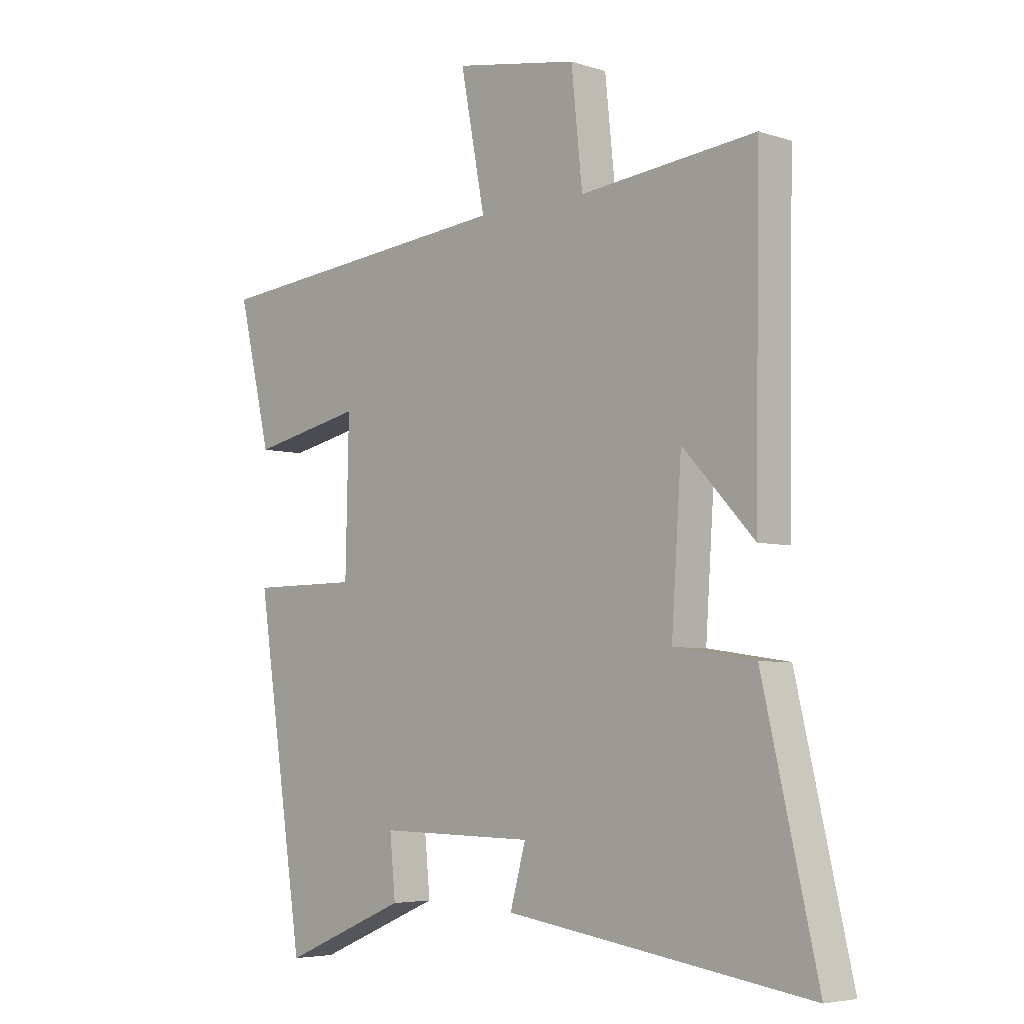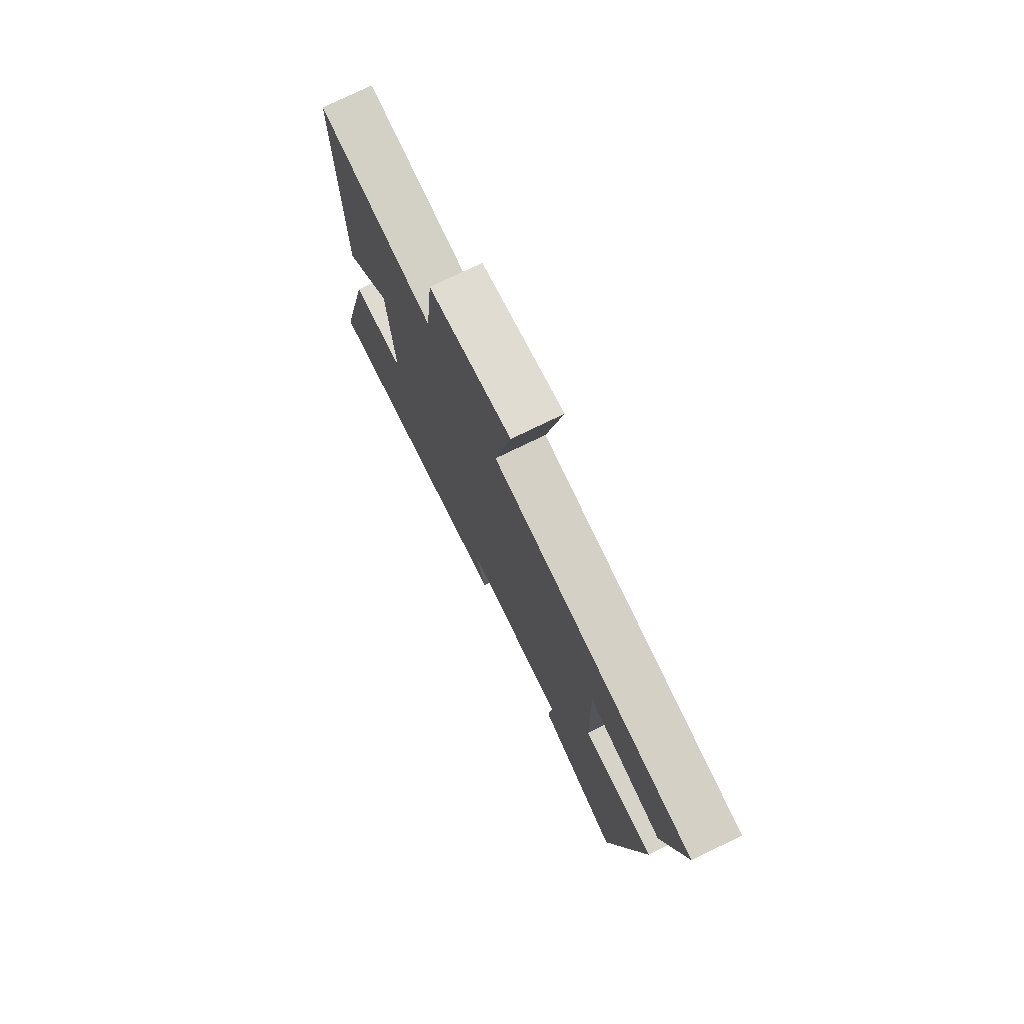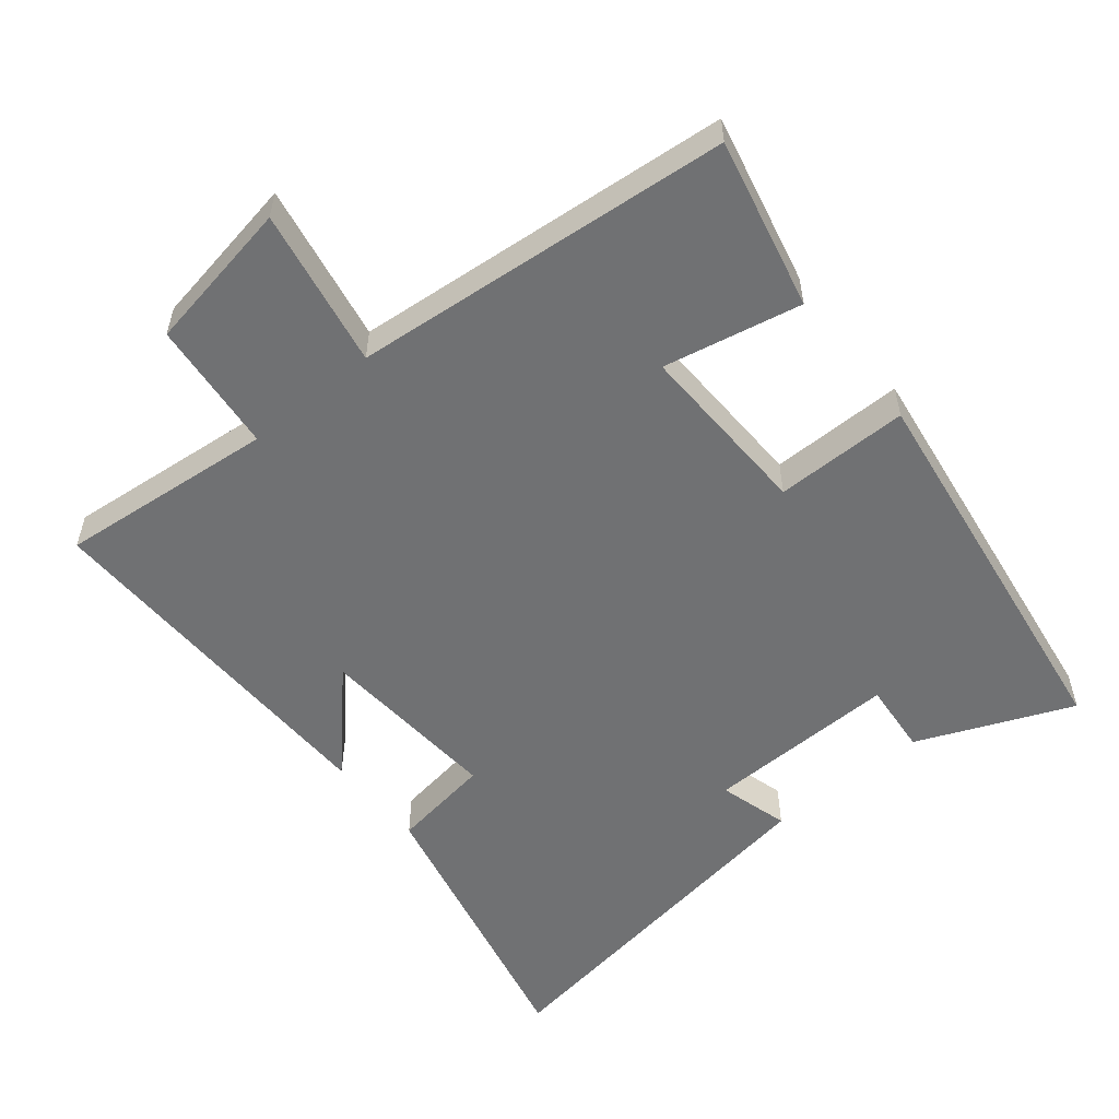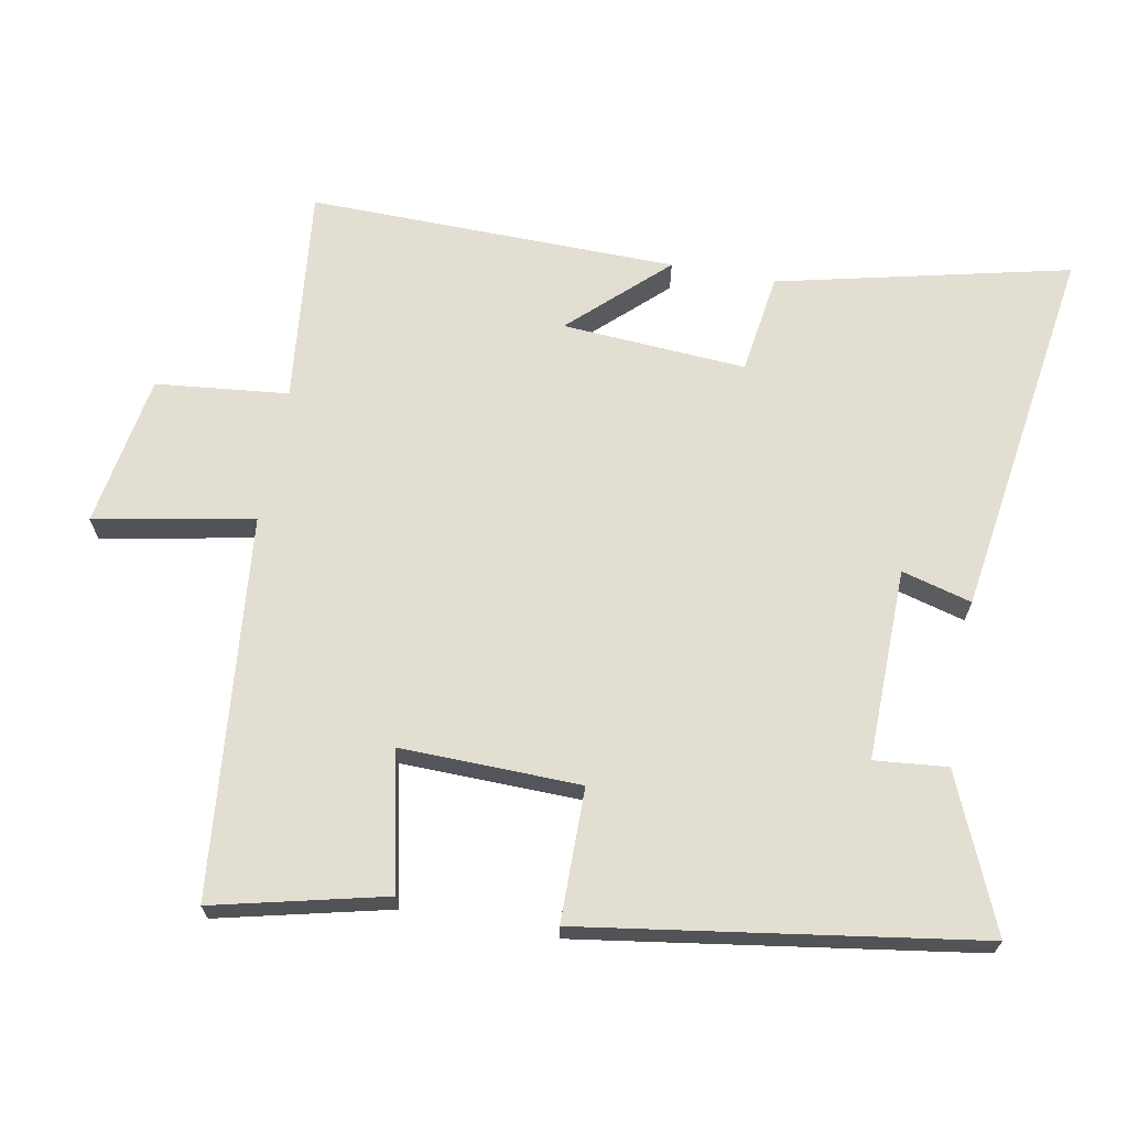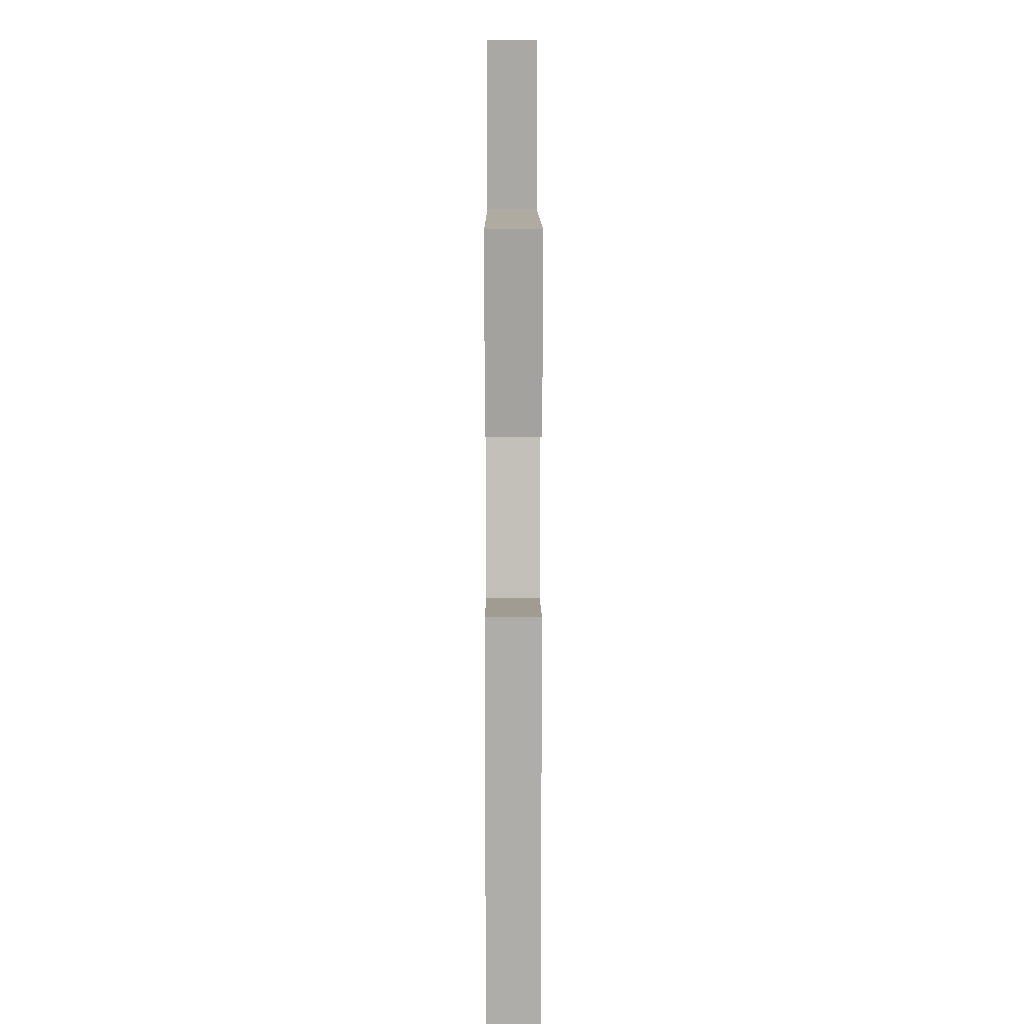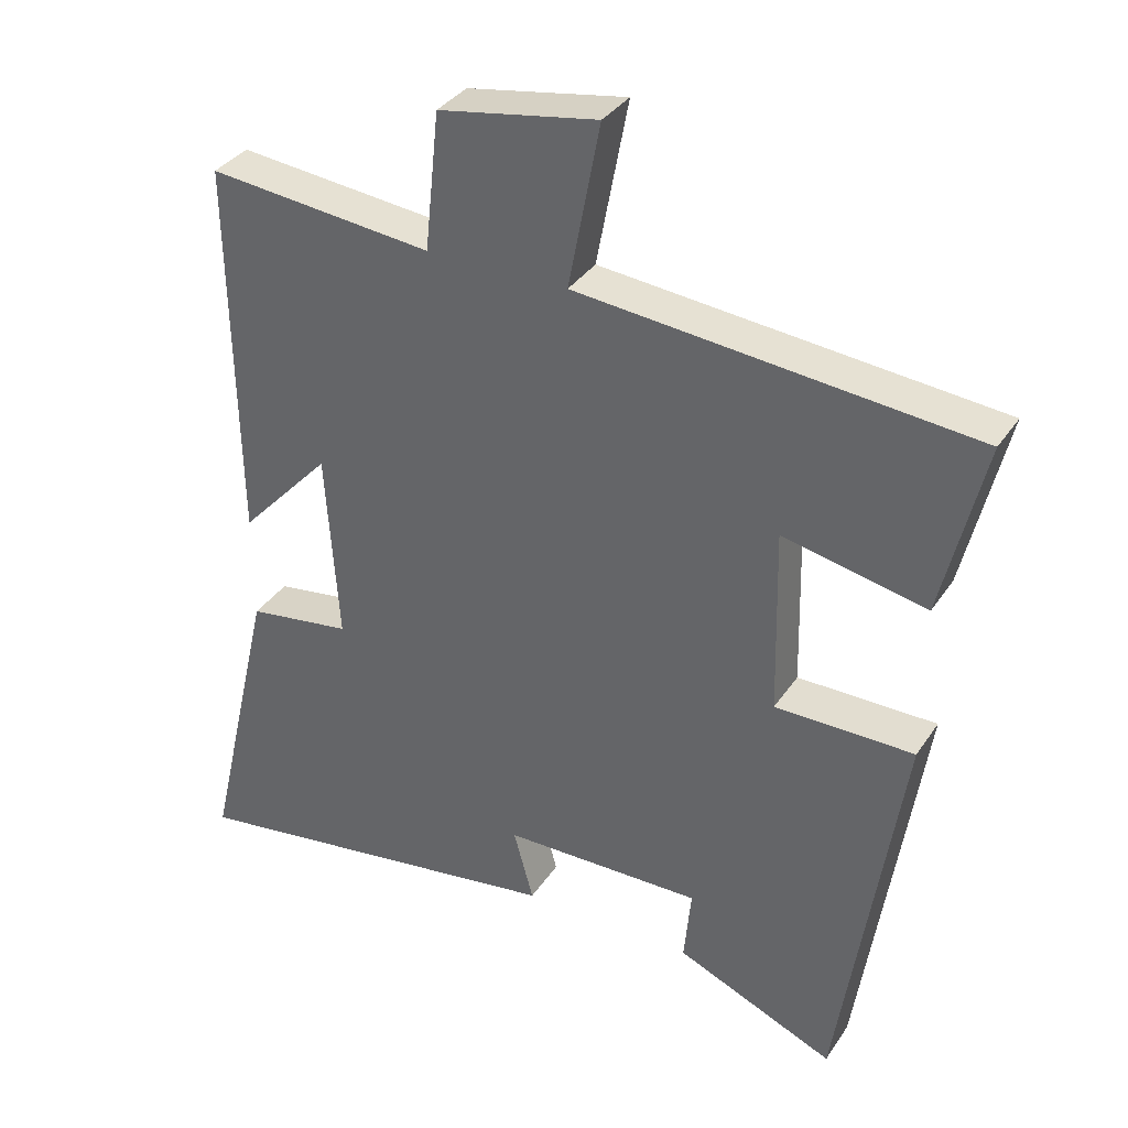
<metadata>
{"format":"obj","ext":"obj","renderer":"f3d","projection":"perspective","resolution":1024,"background":"white","views":[{"elev":-5.0,"azim":-135.0,"up":"+Z"},{"elev":76.1,"azim":64.1,"up":"+Z"},{"elev":-55.1,"azim":39.5,"up":"+Y"},{"elev":67.7,"azim":100.5,"up":"+Y"},{"elev":4.2,"azim":89.8,"up":"+Z"},{"elev":34.9,"azim":29.1,"up":"+Z"}]}
</metadata>
<code>
v -0.508 0.07 0.533
v -0.193 0.07 0.5
v -0.173 0.07 0.693
v 0.049 0.07 0.731
v 0.005 0.07 0.5
v 0.559 0.07 0.446
v 0.5 0.07 0.197
v 0.299 0.07 0.24
v 0.305 0.07 -0.022
v 0.5 0.07 -0.023
v 0.414 0.07 -0.596
v 0.19 0.07 -0.5
v 0.2 0.07 -0.394
v -0.08 0.07 -0.398
v -0.052 0.07 -0.5
v -0.598 0.07 -0.58
v -0.5 0.07 -0.156
v -0.354 0.07 -0.135
v -0.372 0.07 0.133
v -0.5 0.07 -0.004
v -0.508 0 0.533
v -0.193 0 0.5
v -0.173 0 0.693
v 0.049 0 0.731
v 0.005 0 0.5
v 0.559 0 0.446
v 0.5 0 0.197
v 0.299 0 0.24
v 0.305 0 -0.022
v 0.5 0 -0.023
v 0.414 0 -0.596
v 0.19 0 -0.5
v 0.2 0 -0.394
v -0.08 0 -0.398
v -0.052 0 -0.5
v -0.598 0 -0.58
v -0.5 0 -0.156
v -0.354 0 -0.135
v -0.372 0 0.133
v -0.5 0 -0.004
f 19 20 1 2
f 18 19 2
f 16 17 18
f 15 16 18
f 14 15 18
f 13 14 18 2
f 11 12 13
f 10 11 13
f 9 10 13
f 8 9 13 2
f 7 8 2
f 6 7 2
f 5 6 2
f 2 3 4 5
f 22 21 40 39
f 22 39 38
f 38 37 36
f 38 36 35
f 38 35 34
f 22 38 34 33
f 33 32 31
f 33 31 30
f 33 30 29
f 22 33 29 28
f 22 28 27
f 22 27 26
f 22 26 25
f 25 24 23 22
f 1 21 22 2
f 2 22 23 3
f 3 23 24 4
f 4 24 25 5
f 5 25 26 6
f 6 26 27 7
f 7 27 28 8
f 8 28 29 9
f 9 29 30 10
f 10 30 31 11
f 11 31 32 12
f 12 32 33 13
f 13 33 34 14
f 14 34 35 15
f 15 35 36 16
f 16 36 37 17
f 17 37 38 18
f 18 38 39 19
f 19 39 40 20
f 20 40 21 1

</code>
